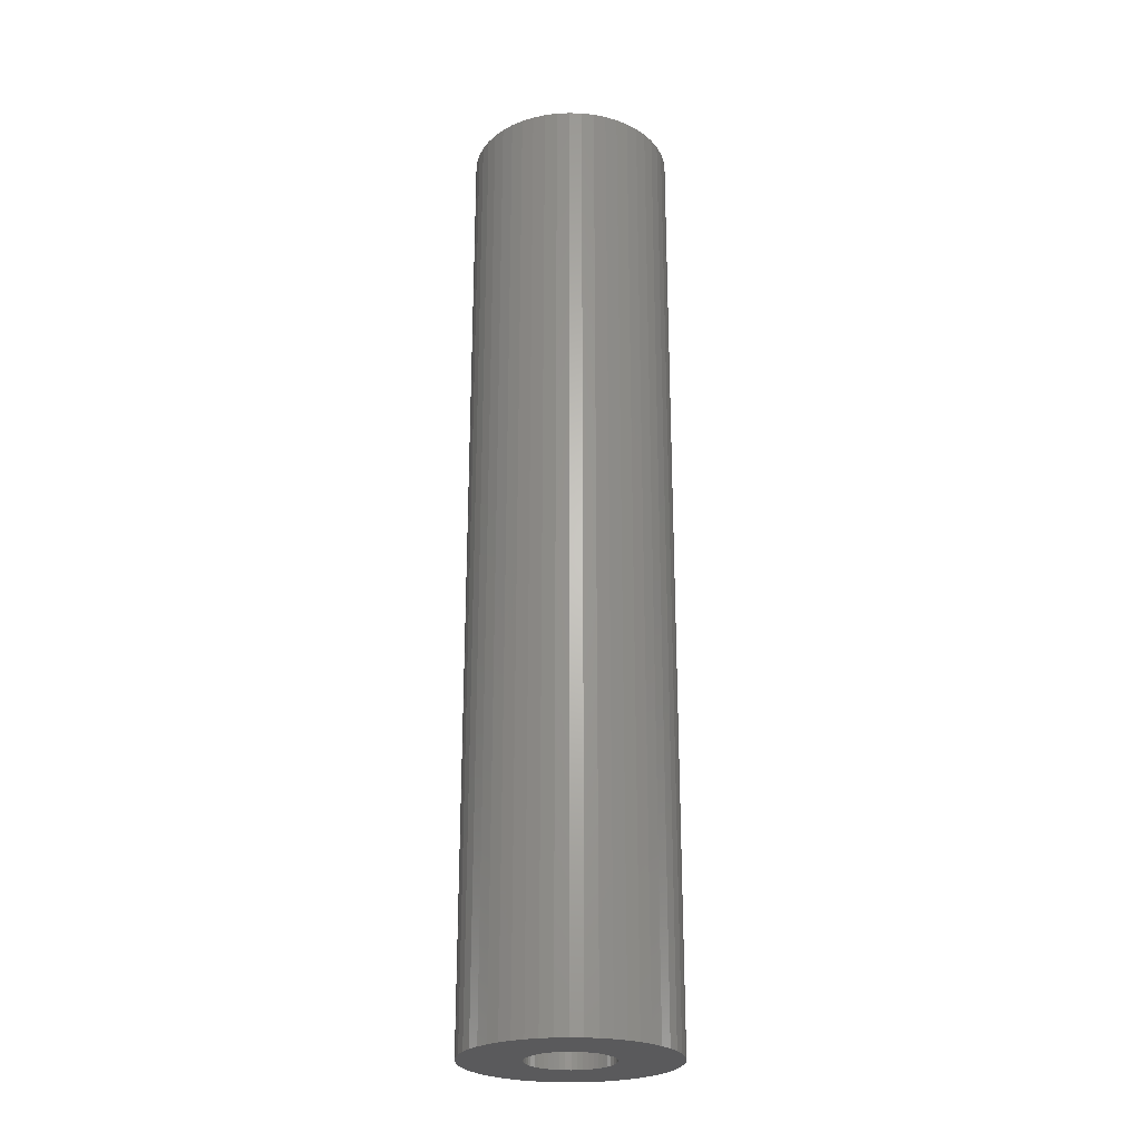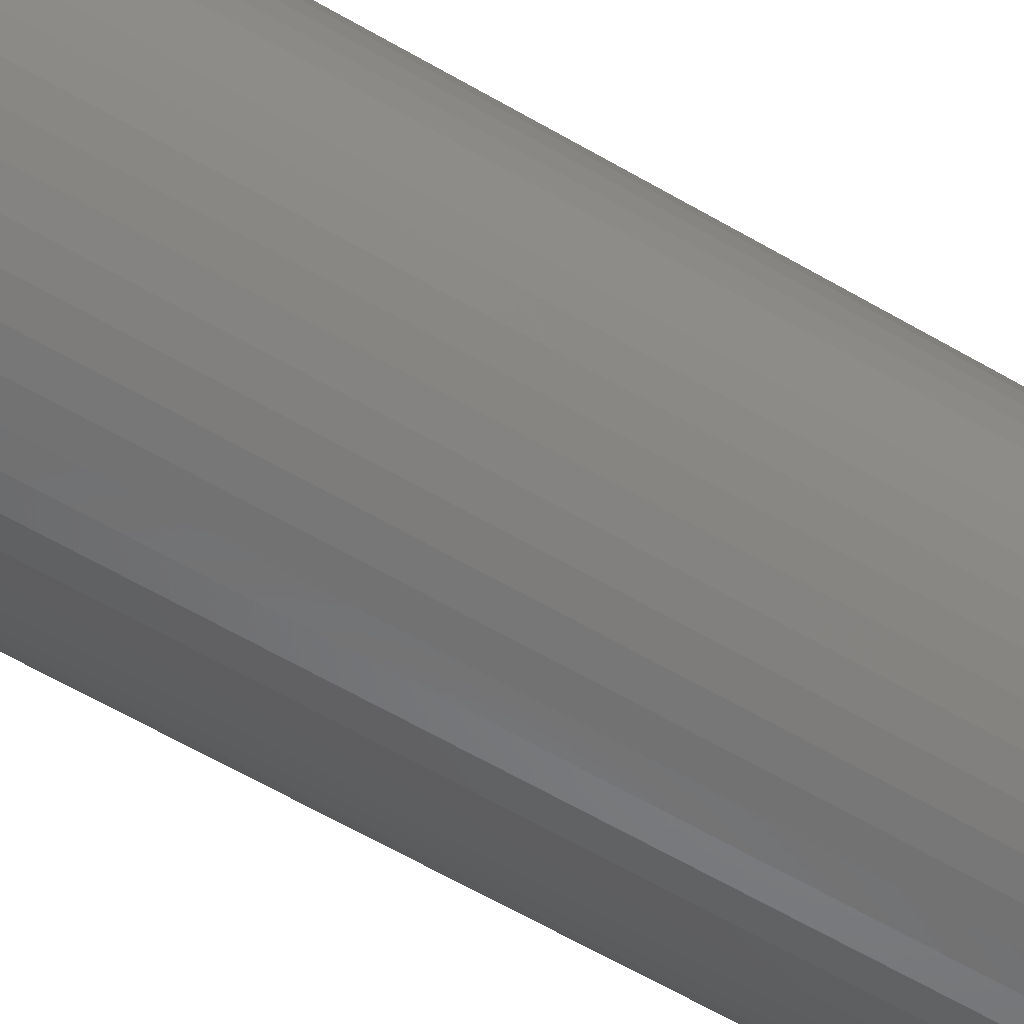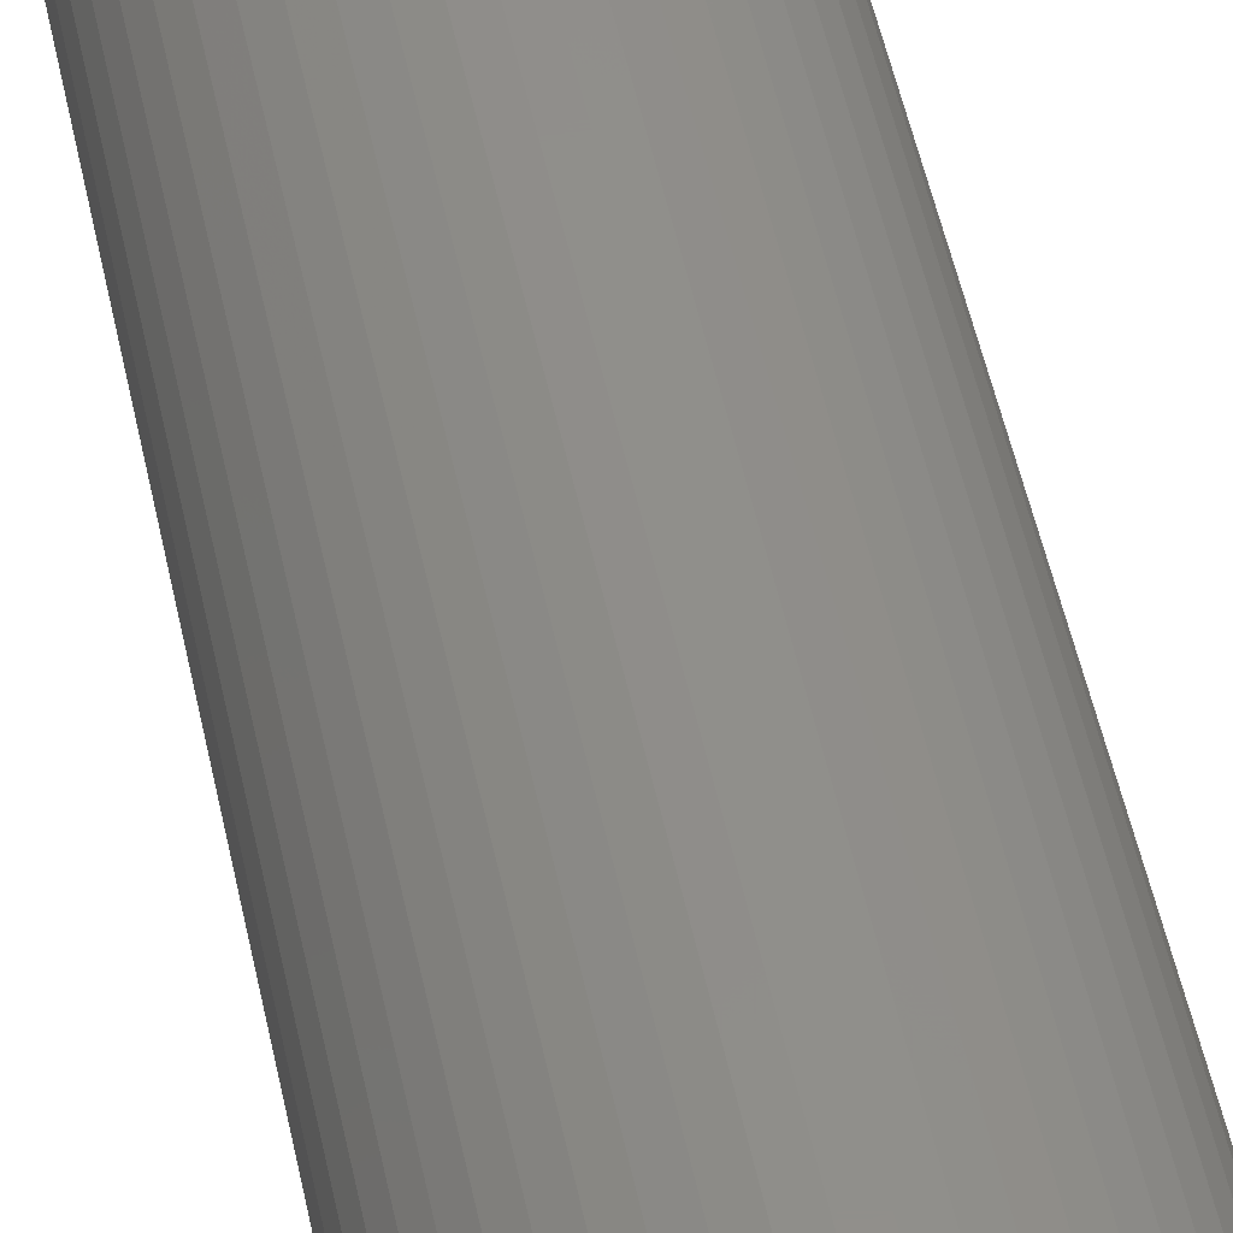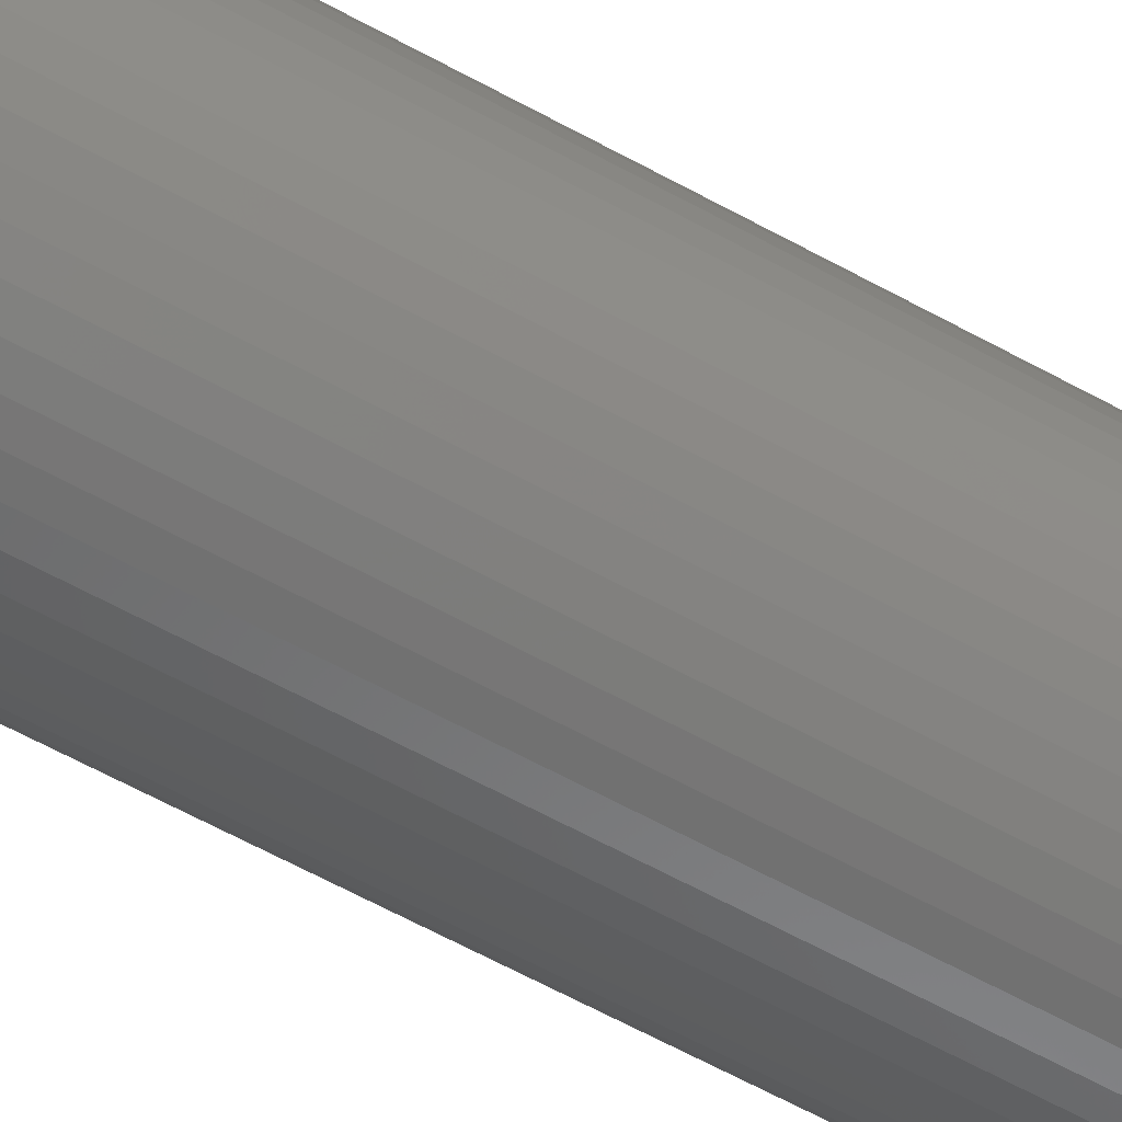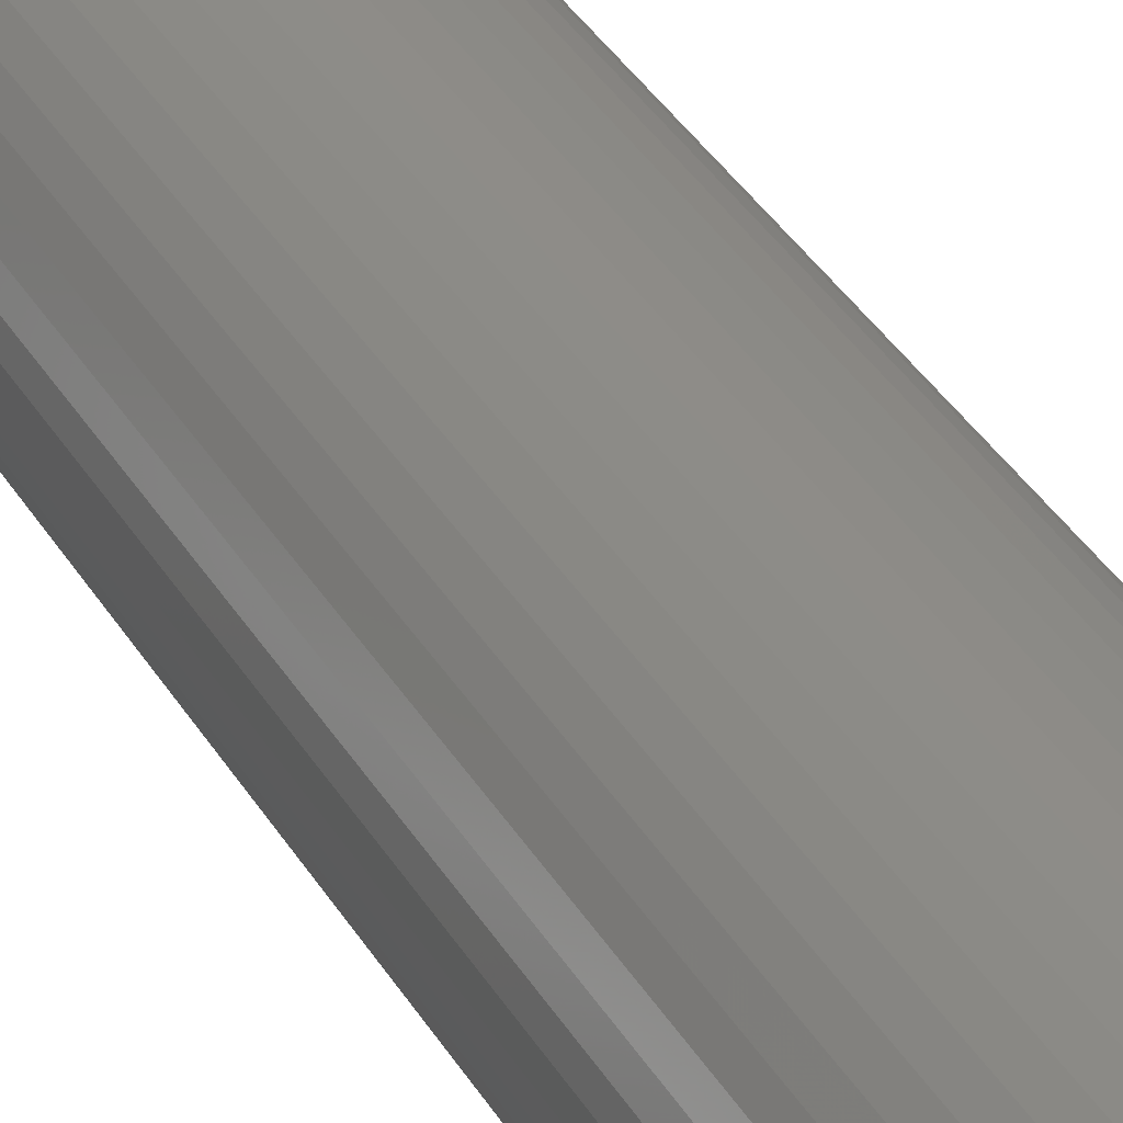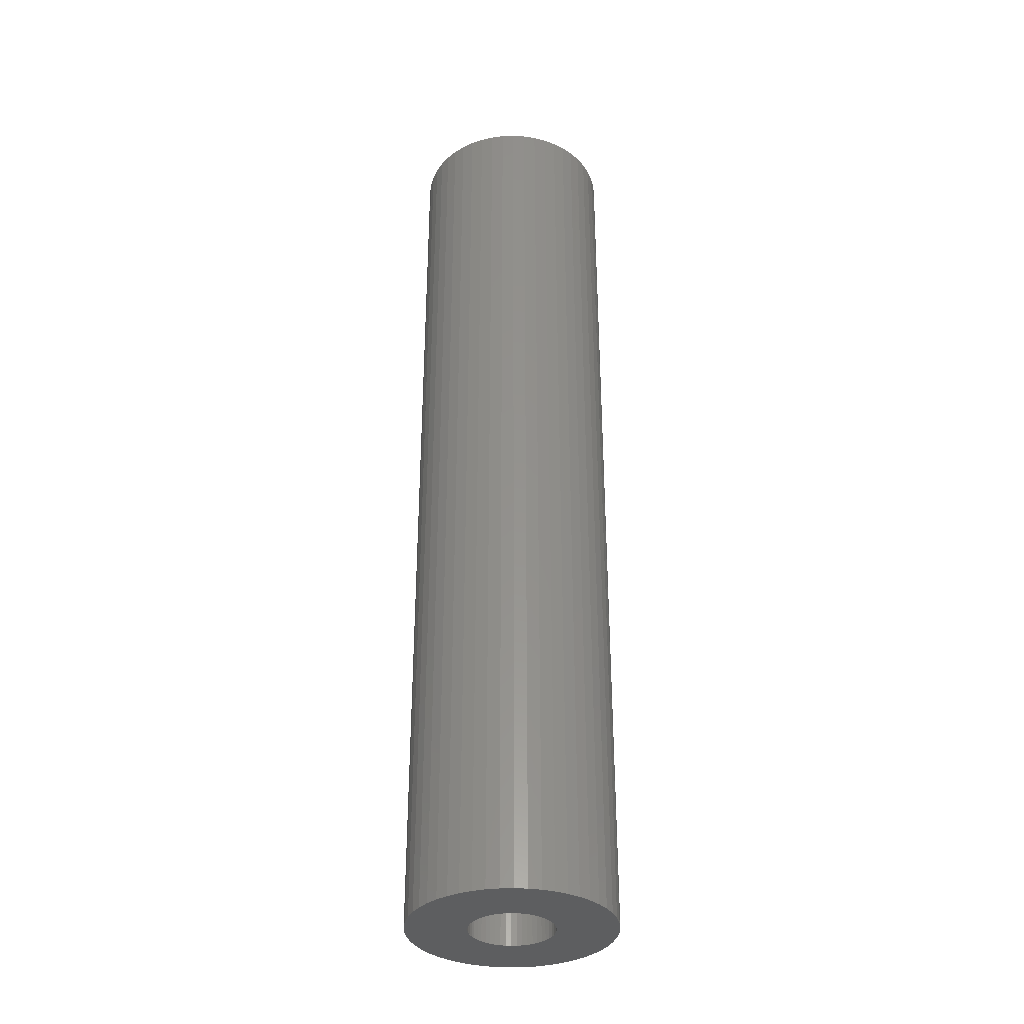
<metadata>
{"format":"stl","ext":"stl","renderer":"f3d","projection":"perspective","resolution":1024,"background":"white","views":[{"elev":-24.9,"azim":155.5,"up":"+Z"},{"elev":-57.6,"azim":58.2,"up":"+Y"},{"elev":48.1,"azim":-11.2,"up":"+Y"},{"elev":-62.4,"azim":-119.2,"up":"+Y"},{"elev":36.8,"azim":152.7,"up":"+Y"},{"elev":-34.2,"azim":-148.5,"up":"+Z"}]}
</metadata>
<code>
# stl→obj: 200 verts, 400 faces
v 3.75 0 17.5
v 3.72 0.47 -17.5
v 3.72 0.47 17.5
v 3.75 0 -17.5
v -3.75 0 -17.5
v -3.72 0.47 17.5
v -3.72 0.47 -17.5
v -3.75 0 17.5
v 0.2355 3.743 -17.5
v -0.2355 3.743 17.5
v 0.2355 3.743 17.5
v -0.2355 3.743 -17.5
v -0.2355 -3.743 -17.5
v 0.2355 -3.743 17.5
v -0.2355 -3.743 17.5
v 0.2355 -3.743 -17.5
v 2.734 2.567 -17.5
v 2.39 2.889 17.5
v 2.734 2.567 17.5
v 2.39 2.889 -17.5
v -2.39 2.889 -17.5
v -2.734 2.567 17.5
v -2.39 2.889 17.5
v -2.734 2.567 -17.5
v -1.159 3.566 -17.5
v -1.597 3.393 17.5
v -1.159 3.566 17.5
v -1.597 3.393 -17.5
v 3.487 -1.38 17.5
v 3.632 -0.9326 -17.5
v 3.632 -0.9326 17.5
v 3.487 -1.38 -17.5
v 3.487 1.38 17.5
v 3.286 1.807 -17.5
v 3.286 1.807 17.5
v 3.487 1.38 -17.5
v 3.632 0.9326 -17.5
v 3.632 0.9326 17.5
v 3.034 2.204 -17.5
v 3.034 2.204 17.5
v 1.597 3.393 -17.5
v 1.159 3.566 17.5
v 1.597 3.393 17.5
v 1.159 3.566 -17.5
v 0.7027 3.684 17.5
v 0.7027 3.684 -17.5
v 2.009 3.166 -17.5
v 2.009 3.166 17.5
v -3.487 1.38 -17.5
v -3.286 1.807 17.5
v -3.286 1.807 -17.5
v -3.487 1.38 17.5
v -3.632 0.9326 -17.5
v -3.632 0.9326 17.5
v -0.7027 3.684 -17.5
v -0.7027 3.684 17.5
v 1.159 -3.566 -17.5
v 1.597 -3.393 17.5
v 1.159 -3.566 17.5
v 1.597 -3.393 -17.5
v 2.009 -3.166 17.5
v 2.009 -3.166 -17.5
v -3.034 2.204 17.5
v -3.034 2.204 -17.5
v 1.55 0 17.5
v 1.538 0.1943 17.5
v 3.72 -0.47 17.5
v 1.501 0.3855 17.5
v 1.538 -0.1943 17.5
v 1.441 0.5706 17.5
v 1.358 0.7467 17.5
v 1.501 -0.3855 17.5
v 1.254 0.9111 17.5
v 1.13 1.061 17.5
v 1.441 -0.5706 17.5
v 0.988 1.194 17.5
v 3.286 -1.807 17.5
v 0.8305 1.309 17.5
v 1.358 -0.7467 17.5
v 3.034 -2.204 17.5
v 0.66 1.402 17.5
v 0.479 1.474 17.5
v 0.2904 1.523 17.5
v 0.09732 1.547 17.5
v -0.09732 1.547 17.5
v -0.2904 1.523 17.5
v -0.479 1.474 17.5
v -0.66 1.402 17.5
v -0.8305 1.309 17.5
v -2.009 3.166 17.5
v -0.988 1.194 17.5
v -1.13 1.061 17.5
v -1.254 0.9111 17.5
v -1.358 0.7467 17.5
v 1.254 -0.9111 17.5
v 2.734 -2.567 17.5
v 1.13 -1.061 17.5
v 2.39 -2.889 17.5
v 0.988 -1.194 17.5
v 0.8305 -1.309 17.5
v 0.66 -1.402 17.5
v 0.479 -1.474 17.5
v 0.7027 -3.684 17.5
v 0.2904 -1.523 17.5
v 0.09732 -1.547 17.5
v -0.09732 -1.547 17.5
v -0.2904 -1.523 17.5
v -0.7027 -3.684 17.5
v -0.479 -1.474 17.5
v -1.159 -3.566 17.5
v -0.66 -1.402 17.5
v -1.597 -3.393 17.5
v -0.8305 -1.309 17.5
v -2.009 -3.166 17.5
v -0.988 -1.194 17.5
v -2.39 -2.889 17.5
v -1.13 -1.061 17.5
v -2.734 -2.567 17.5
v -1.254 -0.9111 17.5
v -3.034 -2.204 17.5
v -1.358 -0.7467 17.5
v -3.286 -1.807 17.5
v -1.441 -0.5706 17.5
v -3.487 -1.38 17.5
v -1.501 -0.3855 17.5
v -3.632 -0.9326 17.5
v -1.538 -0.1943 17.5
v -3.72 -0.47 17.5
v -1.55 0 17.5
v -1.441 0.5706 17.5
v -1.501 0.3855 17.5
v -1.538 0.1943 17.5
v -2.009 3.166 -17.5
v 3.72 -0.47 -17.5
v 3.286 -1.807 -17.5
v 3.034 -2.204 -17.5
v 1.55 0 -17.5
v 1.538 -0.1943 -17.5
v 1.501 -0.3855 -17.5
v 1.538 0.1943 -17.5
v 1.441 -0.5706 -17.5
v 1.358 -0.7467 -17.5
v 1.501 0.3855 -17.5
v 1.254 -0.9111 -17.5
v 2.734 -2.567 -17.5
v 1.13 -1.061 -17.5
v 2.39 -2.889 -17.5
v 1.441 0.5706 -17.5
v 0.988 -1.194 -17.5
v 0.8305 -1.309 -17.5
v 1.358 0.7467 -17.5
v 0.66 -1.402 -17.5
v 0.479 -1.474 -17.5
v 0.7027 -3.684 -17.5
v 0.2904 -1.523 -17.5
v 0.09732 -1.547 -17.5
v -0.09732 -1.547 -17.5
v -0.2904 -1.523 -17.5
v -0.7027 -3.684 -17.5
v -0.479 -1.474 -17.5
v -1.159 -3.566 -17.5
v -0.66 -1.402 -17.5
v -1.597 -3.393 -17.5
v -0.8305 -1.309 -17.5
v -2.009 -3.166 -17.5
v -0.988 -1.194 -17.5
v -2.39 -2.889 -17.5
v -1.13 -1.061 -17.5
v -2.734 -2.567 -17.5
v -1.254 -0.9111 -17.5
v -3.034 -2.204 -17.5
v -1.358 -0.7467 -17.5
v 1.254 0.9111 -17.5
v 1.13 1.061 -17.5
v 0.988 1.194 -17.5
v 0.8305 1.309 -17.5
v 0.66 1.402 -17.5
v 0.479 1.474 -17.5
v 0.2904 1.523 -17.5
v 0.09732 1.547 -17.5
v -0.09732 1.547 -17.5
v -0.2904 1.523 -17.5
v -0.479 1.474 -17.5
v -0.66 1.402 -17.5
v -0.8305 1.309 -17.5
v -0.988 1.194 -17.5
v -1.13 1.061 -17.5
v -1.254 0.9111 -17.5
v -1.358 0.7467 -17.5
v -1.441 0.5706 -17.5
v -1.501 0.3855 -17.5
v -1.538 0.1943 -17.5
v -1.55 0 -17.5
v -3.286 -1.807 -17.5
v -1.441 -0.5706 -17.5
v -3.487 -1.38 -17.5
v -1.501 -0.3855 -17.5
v -3.632 -0.9326 -17.5
v -1.538 -0.1943 -17.5
v -3.72 -0.47 -17.5
f 1 2 3
f 2 1 4
f 5 6 7
f 6 5 8
f 9 10 11
f 10 9 12
f 13 14 15
f 14 13 16
f 17 18 19
f 18 17 20
f 21 22 23
f 22 21 24
f 25 26 27
f 26 25 28
f 29 30 31
f 30 29 32
f 33 34 35
f 34 33 36
f 3 37 38
f 37 3 2
f 35 39 40
f 39 35 34
f 41 42 43
f 42 41 44
f 44 45 42
f 45 44 46
f 47 43 48
f 43 47 41
f 49 50 51
f 50 49 52
f 53 52 49
f 52 53 54
f 55 27 56
f 27 55 25
f 57 58 59
f 58 57 60
f 60 61 58
f 61 60 62
f 38 36 33
f 36 38 37
f 40 17 19
f 17 40 39
f 46 11 45
f 11 46 9
f 20 48 18
f 48 20 47
f 51 63 64
f 63 51 50
f 64 22 24
f 22 64 63
f 7 54 53
f 54 7 6
f 65 1 3
f 66 3 38
f 1 65 67
f 68 38 33
f 69 67 65
f 70 33 35
f 67 69 31
f 71 35 40
f 72 31 69
f 73 40 19
f 31 72 29
f 74 19 18
f 75 29 72
f 76 18 48
f 29 75 77
f 78 48 43
f 79 77 75
f 77 79 80
f 3 66 65
f 38 68 66
f 33 70 68
f 35 71 70
f 40 73 71
f 81 43 42
f 19 74 73
f 18 76 74
f 48 78 76
f 82 42 45
f 43 81 78
f 42 82 81
f 45 83 82
f 11 83 45
f 11 84 83
f 11 85 84
f 10 85 11
f 10 86 85
f 56 86 10
f 86 56 87
f 27 87 56
f 87 27 88
f 26 88 27
f 88 26 89
f 90 89 26
f 89 90 91
f 23 91 90
f 91 23 92
f 22 92 23
f 92 22 93
f 93 63 94
f 63 93 22
f 95 80 79
f 80 95 96
f 97 96 95
f 96 97 98
f 99 98 97
f 98 99 61
f 100 61 99
f 61 100 58
f 101 58 100
f 58 101 59
f 102 59 101
f 59 102 103
f 104 103 102
f 104 14 103
f 105 14 104
f 106 14 105
f 106 15 14
f 107 15 106
f 108 107 109
f 110 109 111
f 107 108 15
f 112 111 113
f 114 113 115
f 116 115 117
f 109 110 108
f 118 117 119
f 120 119 121
f 122 121 123
f 124 123 125
f 126 125 127
f 111 112 110
f 128 127 129
f 50 94 63
f 94 50 130
f 113 114 112
f 52 130 50
f 115 116 114
f 130 52 131
f 117 118 116
f 54 131 52
f 119 120 118
f 131 54 132
f 121 122 120
f 6 132 54
f 123 124 122
f 132 6 129
f 125 126 124
f 8 129 6
f 127 128 126
f 129 8 128
f 28 90 26
f 90 28 133
f 133 23 90
f 23 133 21
f 12 56 10
f 56 12 55
f 67 4 1
f 4 67 134
f 80 135 77
f 135 80 136
f 31 134 67
f 134 31 30
f 137 4 134
f 138 134 30
f 4 137 2
f 139 30 32
f 140 2 137
f 141 32 135
f 2 140 37
f 142 135 136
f 143 37 140
f 144 136 145
f 37 143 36
f 146 145 147
f 148 36 143
f 149 147 62
f 36 148 34
f 150 62 60
f 151 34 148
f 34 151 39
f 134 138 137
f 30 139 138
f 32 141 139
f 135 142 141
f 136 144 142
f 152 60 57
f 145 146 144
f 147 149 146
f 62 150 149
f 153 57 154
f 60 152 150
f 57 153 152
f 154 155 153
f 16 155 154
f 16 156 155
f 16 157 156
f 13 157 16
f 13 158 157
f 159 158 13
f 158 159 160
f 161 160 159
f 160 161 162
f 163 162 161
f 162 163 164
f 165 164 163
f 164 165 166
f 167 166 165
f 166 167 168
f 169 168 167
f 168 169 170
f 170 171 172
f 171 170 169
f 173 39 151
f 39 173 17
f 174 17 173
f 17 174 20
f 175 20 174
f 20 175 47
f 176 47 175
f 47 176 41
f 177 41 176
f 41 177 44
f 178 44 177
f 44 178 46
f 179 46 178
f 179 9 46
f 180 9 179
f 181 9 180
f 181 12 9
f 182 12 181
f 55 182 183
f 25 183 184
f 182 55 12
f 28 184 185
f 133 185 186
f 21 186 187
f 183 25 55
f 24 187 188
f 64 188 189
f 51 189 190
f 49 190 191
f 53 191 192
f 184 28 25
f 7 192 193
f 194 172 171
f 172 194 195
f 185 133 28
f 196 195 194
f 186 21 133
f 195 196 197
f 187 24 21
f 198 197 196
f 188 64 24
f 197 198 199
f 189 51 64
f 200 199 198
f 190 49 51
f 199 200 193
f 191 53 49
f 5 193 200
f 192 7 53
f 193 5 7
f 16 103 14
f 103 16 154
f 62 98 61
f 98 62 147
f 77 32 29
f 32 77 135
f 161 108 110
f 108 161 159
f 169 120 171
f 120 169 118
f 171 122 194
f 122 171 120
f 196 126 198
f 126 196 124
f 147 96 98
f 96 147 145
f 159 15 108
f 15 159 13
f 163 110 112
f 110 163 161
f 169 116 118
f 116 169 167
f 194 124 196
f 124 194 122
f 198 128 200
f 128 198 126
f 200 8 5
f 8 200 128
f 96 136 80
f 136 96 145
f 154 59 103
f 59 154 57
f 165 112 114
f 112 165 163
f 167 114 116
f 114 167 165
f 148 71 151
f 71 148 70
f 131 190 130
f 190 131 191
f 151 73 173
f 73 151 71
f 179 82 83
f 82 179 178
f 178 81 82
f 81 178 177
f 184 87 88
f 87 184 183
f 130 189 94
f 189 130 190
f 138 65 137
f 65 138 69
f 150 101 100
f 101 150 152
f 180 83 84
f 83 180 179
f 176 76 78
f 76 176 175
f 93 187 92
f 187 93 188
f 185 88 89
f 88 185 184
f 186 89 91
f 89 186 185
f 137 66 140
f 66 137 65
f 146 99 97
f 99 146 149
f 141 72 139
f 72 141 75
f 157 107 106
f 107 157 158
f 140 68 143
f 68 140 66
f 143 70 148
f 70 143 68
f 175 74 76
f 74 175 174
f 173 74 174
f 74 173 73
f 181 84 85
f 84 181 180
f 177 78 81
f 78 177 176
f 129 192 132
f 192 129 193
f 94 188 93
f 188 94 189
f 182 85 86
f 85 182 181
f 183 86 87
f 86 183 182
f 187 91 92
f 91 187 186
f 139 69 138
f 69 139 72
f 144 79 142
f 79 144 95
f 142 75 141
f 75 142 79
f 158 109 107
f 109 158 160
f 146 95 144
f 95 146 97
f 132 191 131
f 191 132 192
f 160 111 109
f 111 160 162
f 127 193 129
f 193 127 199
f 123 197 125
f 197 123 195
f 117 170 119
f 170 117 168
f 155 105 104
f 105 155 156
f 152 102 101
f 102 152 153
f 153 104 102
f 104 153 155
f 149 100 99
f 100 149 150
f 166 117 115
f 117 166 168
f 156 106 105
f 106 156 157
f 164 115 113
f 115 164 166
f 162 113 111
f 113 162 164
f 125 199 127
f 199 125 197
f 119 172 121
f 172 119 170
f 121 195 123
f 195 121 172

</code>
